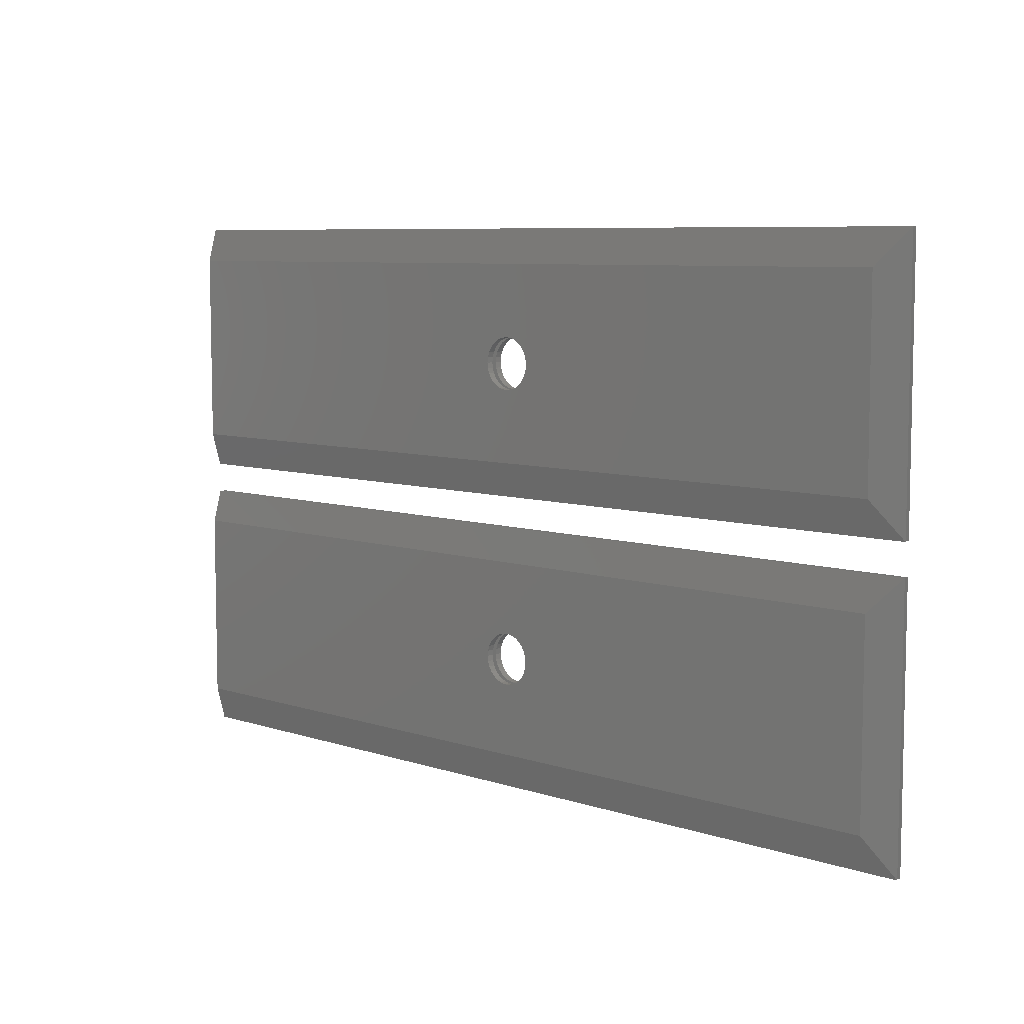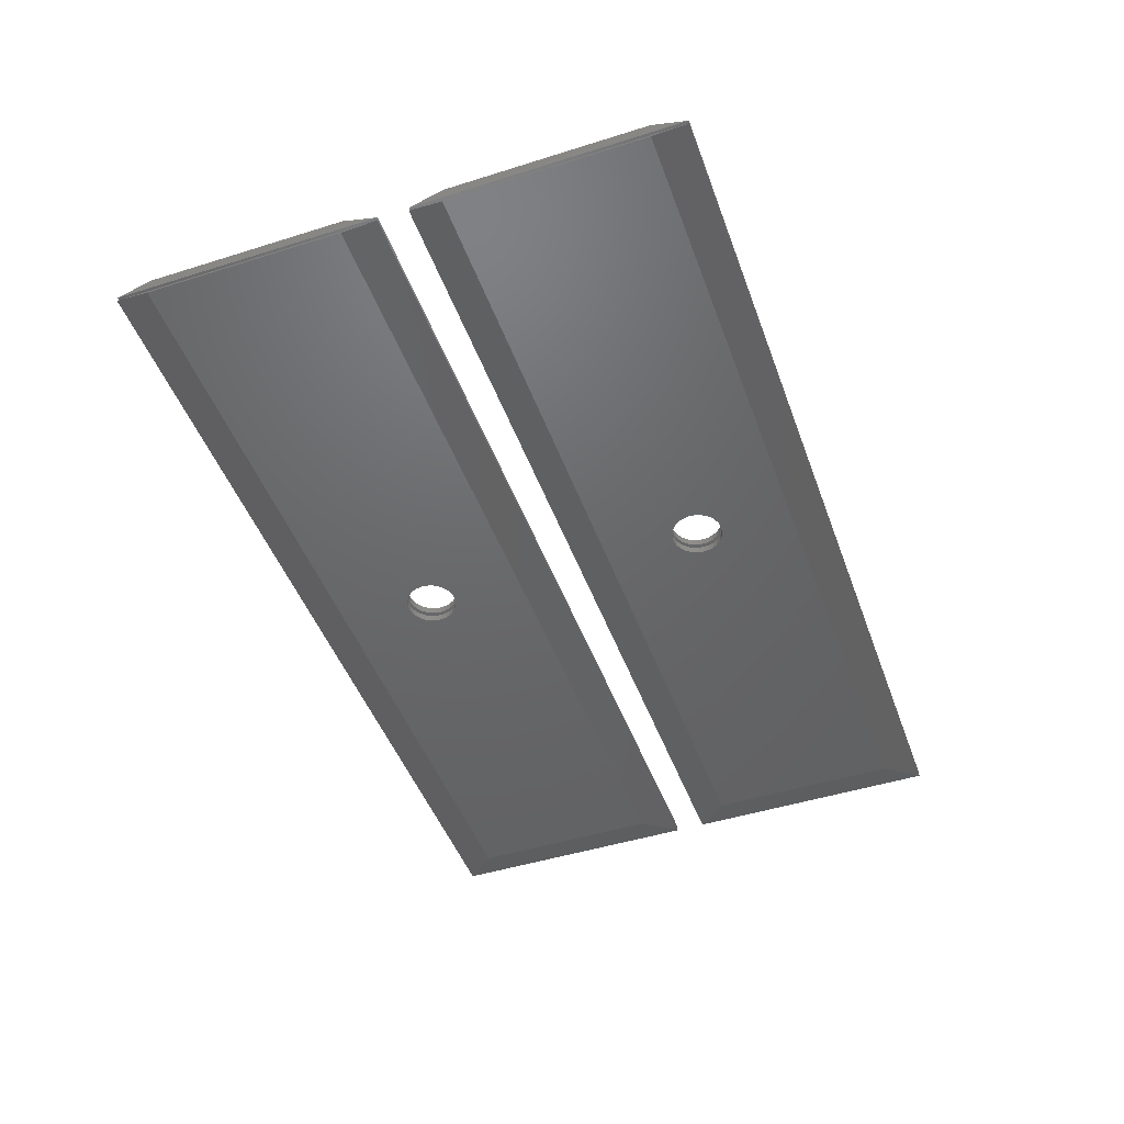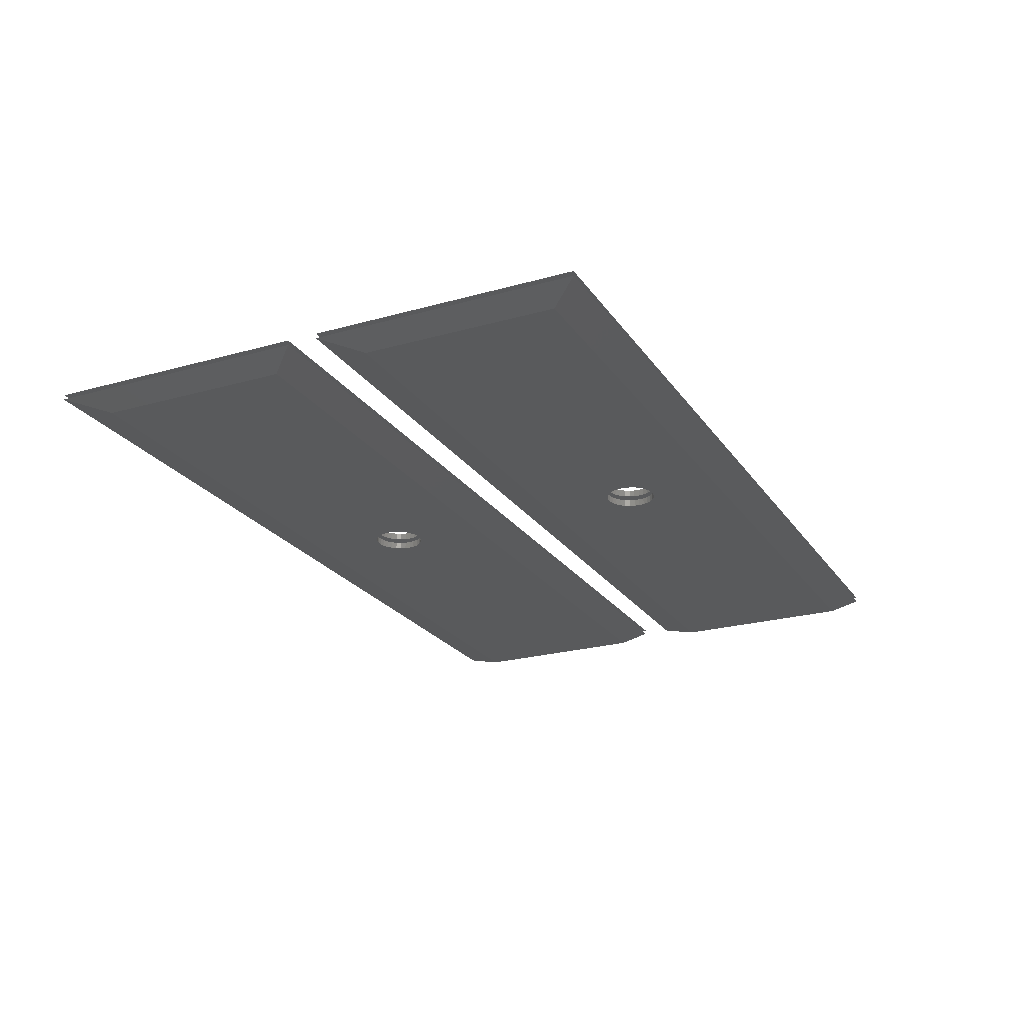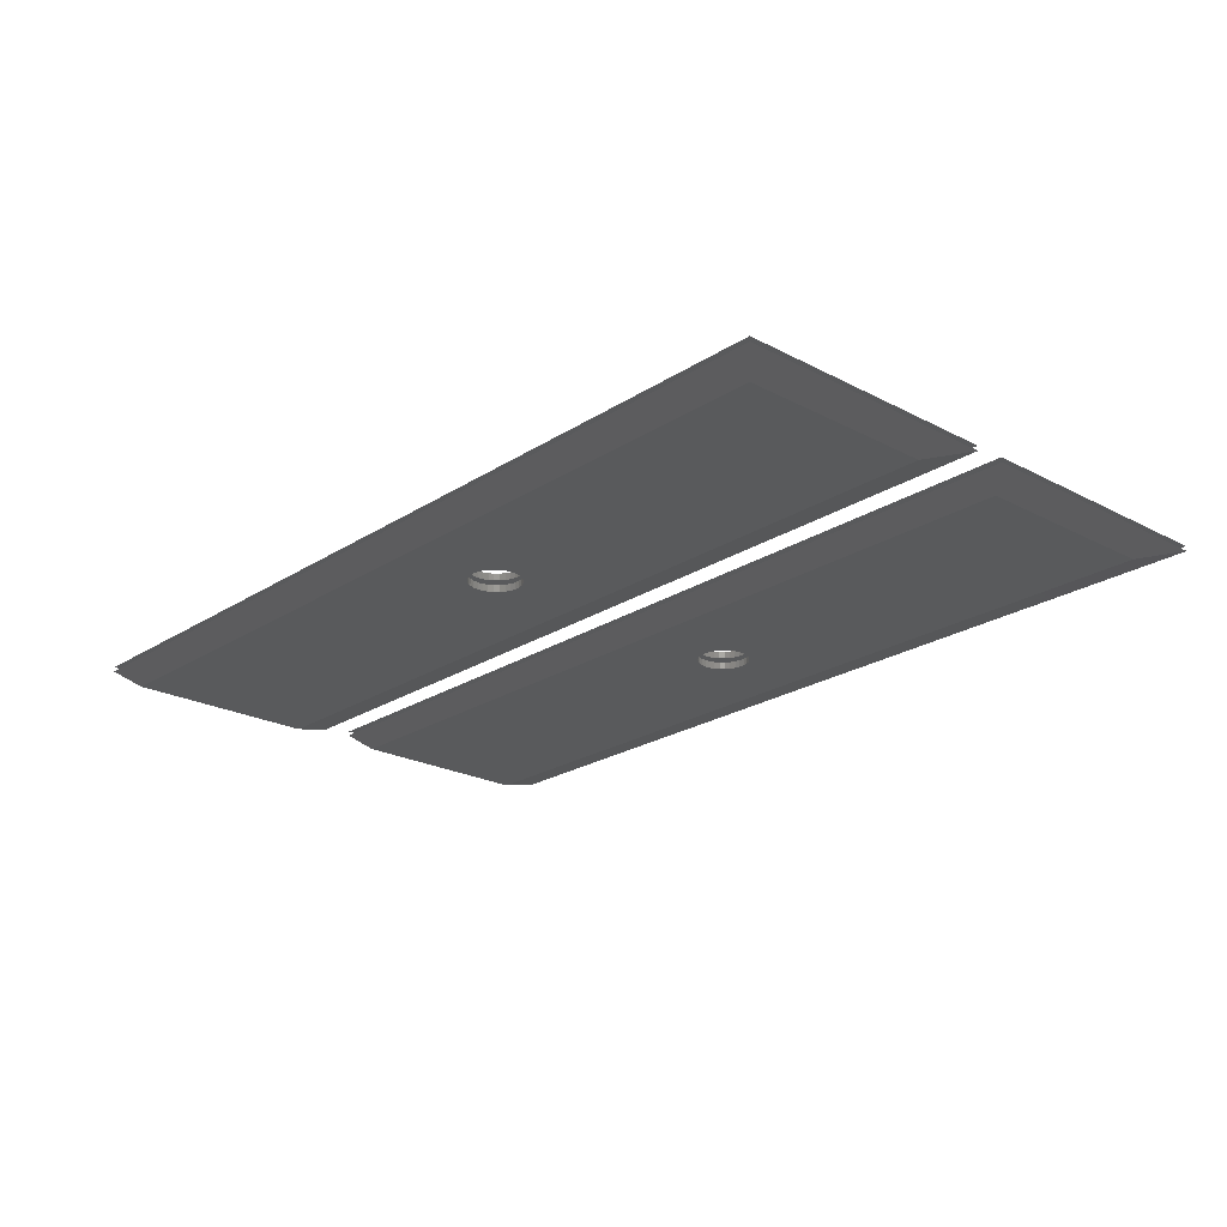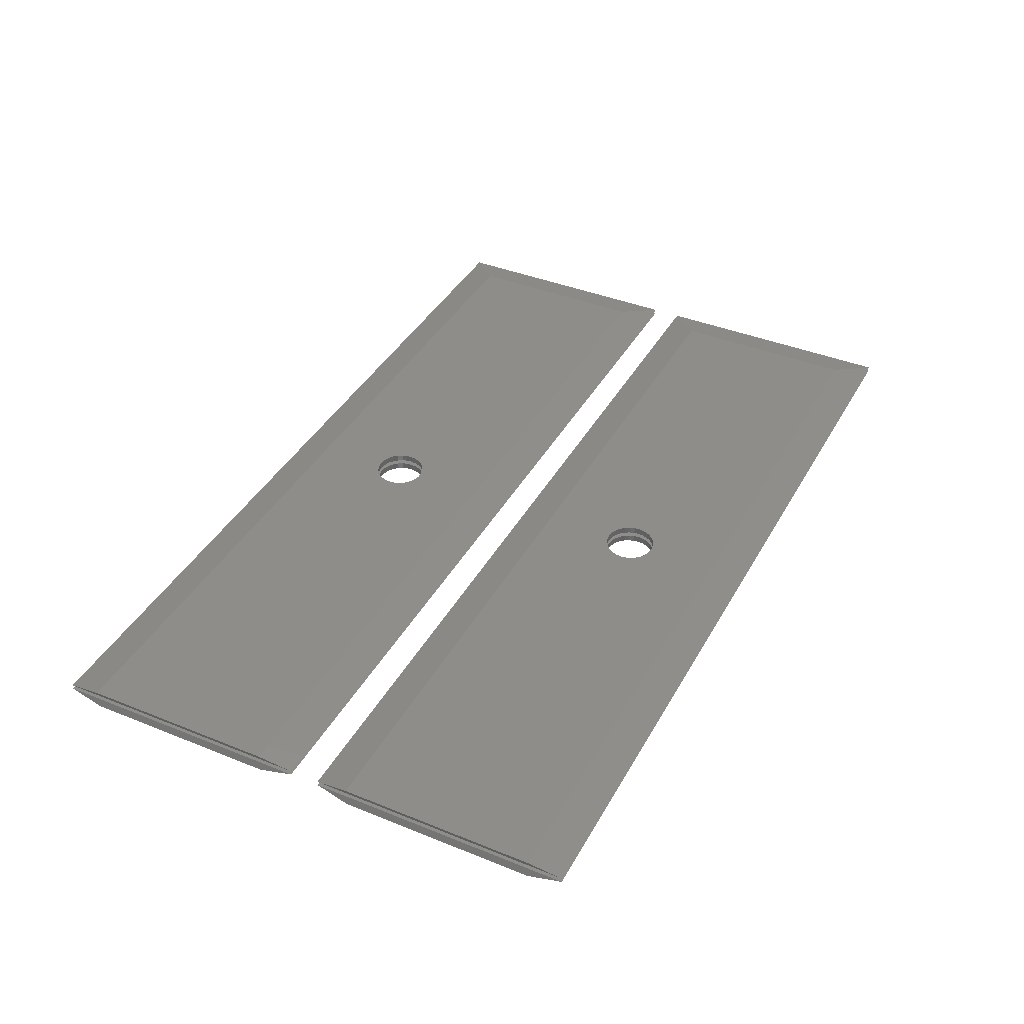
<metadata>
{"format":"stl","ext":"stl","renderer":"f3d","projection":"perspective","resolution":1024,"background":"white","views":[{"elev":7.4,"azim":43.2,"up":"+Y"},{"elev":-47.2,"azim":-70.4,"up":"+Z"},{"elev":-23.2,"azim":115.6,"up":"+Z"},{"elev":-22.6,"azim":47.8,"up":"+Z"},{"elev":39.9,"azim":-63.4,"up":"+Z"}]}
</metadata>
<code>
# stl→obj: 272 verts, 544 faces
v 1.046 20.8 0.4
v 75.8 20.8 0.4
v 40.2 14.68 0.4
v 75.78 4.2 0.4
v 42.17 12.49 0.4
v 1.033 4.2 0.4
v 39.74 10.3 0.4
v 39.29 14.58 0.4
v 42.12 12.95 0.4
v 42.12 12.03 0.4
v 41.98 13.39 0.4
v 41.75 13.78 0.4
v 41.44 14.13 0.4
v 41.07 14.4 0.4
v 40.65 14.58 0.4
v 39.74 14.68 0.4
v 38.87 14.4 0.4
v 38.5 14.13 0.4
v 38.19 13.78 0.4
v 37.96 13.39 0.4
v 37.82 12.95 0.4
v 37.77 12.49 0.4
v 37.82 12.03 0.4
v 37.96 11.6 0.4
v 38.19 11.2 0.4
v 38.5 10.86 0.4
v 38.87 10.59 0.4
v 39.29 10.4 0.4
v 40.2 10.3 0.4
v 40.65 10.4 0.4
v 41.07 10.59 0.4
v 41.44 10.86 0.4
v 41.75 11.2 0.4
v 41.98 11.6 0.4
v 1.299 23.7 1
v 78.7 23.7 1
v 78.68 1.3 1
v 1.281 1.3 1
v 40.65 14.58 1
v 42.17 12.49 1
v 39.29 10.4 1
v 39.29 14.58 1
v 42.12 12.95 1
v 42.12 12.03 1
v 41.98 13.39 1
v 41.75 13.78 1
v 41.44 14.13 1
v 41.07 14.4 1
v 40.2 14.68 1
v 39.74 14.68 1
v 38.87 14.4 1
v 38.5 14.13 1
v 38.19 13.78 1
v 37.96 13.39 1
v 37.82 12.95 1
v 37.77 12.49 1
v 37.82 12.03 1
v 37.96 11.6 1
v 38.19 11.2 1
v 38.5 10.86 1
v 38.87 10.59 1
v 39.74 10.3 1
v 40.2 10.3 1
v 40.65 10.4 1
v 41.07 10.59 1
v 41.44 10.86 1
v 41.75 11.2 1
v 41.98 11.6 1
v 1.299 23.7 1.4
v 78.7 23.7 1.4
v 40.65 14.58 1.4
v 78.68 1.3 1.4
v 42.17 12.49 1.4
v 1.281 1.3 1.4
v 39.29 10.4 1.4
v 39.29 14.58 1.4
v 42.12 12.95 1.4
v 42.12 12.03 1.4
v 41.98 13.39 1.4
v 41.75 13.78 1.4
v 41.44 14.13 1.4
v 41.07 14.4 1.4
v 40.2 14.68 1.4
v 39.74 14.68 1.4
v 38.87 14.4 1.4
v 38.5 14.13 1.4
v 38.19 13.78 1.4
v 37.96 13.39 1.4
v 37.82 12.95 1.4
v 37.77 12.49 1.4
v 37.82 12.03 1.4
v 37.96 11.6 1.4
v 38.19 11.2 1.4
v 38.5 10.86 1.4
v 38.87 10.59 1.4
v 39.74 10.3 1.4
v 40.2 10.3 1.4
v 40.65 10.4 1.4
v 41.07 10.59 1.4
v 41.44 10.86 1.4
v 41.75 11.2 1.4
v 41.98 11.6 1.4
v 1.046 20.8 2
v 75.8 20.8 2
v 75.78 4.2 2
v 1.033 4.2 2
v 40.2 14.68 2
v 42.17 12.49 2
v 39.74 10.3 2
v 39.29 14.58 2
v 42.12 12.95 2
v 42.12 12.03 2
v 41.98 13.39 2
v 41.75 13.78 2
v 41.44 14.13 2
v 41.07 14.4 2
v 40.65 14.58 2
v 39.74 14.68 2
v 38.87 14.4 2
v 38.5 14.13 2
v 38.19 13.78 2
v 37.96 13.39 2
v 37.82 12.95 2
v 37.77 12.49 2
v 37.82 12.03 2
v 37.96 11.6 2
v 38.19 11.2 2
v 38.5 10.86 2
v 38.87 10.59 2
v 39.29 10.4 2
v 40.2 10.3 2
v 40.65 10.4 2
v 41.07 10.59 2
v 41.44 10.86 2
v 41.75 11.2 2
v 41.98 11.6 2
v 75.8 29.2 0.4
v 1.046 29.2 0.4
v 39.76 35.35 0.4
v 1.033 45.8 0.4
v 39.31 39.63 0.4
v 75.78 45.8 0.4
v 40.22 39.72 0.4
v 42.19 37.54 0.4
v 42.14 37.08 0.4
v 42.14 37.99 0.4
v 42 38.43 0.4
v 41.77 38.83 0.4
v 41.46 39.17 0.4
v 41.09 39.44 0.4
v 40.67 39.63 0.4
v 39.76 39.72 0.4
v 38.89 39.44 0.4
v 38.52 39.17 0.4
v 38.21 38.83 0.4
v 37.98 38.43 0.4
v 37.84 37.99 0.4
v 37.79 37.54 0.4
v 37.84 37.08 0.4
v 37.98 36.64 0.4
v 38.21 36.24 0.4
v 38.52 35.9 0.4
v 38.89 35.63 0.4
v 39.31 35.44 0.4
v 40.22 35.35 0.4
v 40.67 35.44 0.4
v 41.09 35.63 0.4
v 41.46 35.9 0.4
v 41.77 36.24 0.4
v 42 36.64 0.4
v 78.7 26.3 1
v 1.299 26.3 1
v 1.281 48.7 1
v 78.68 48.7 1
v 39.31 35.44 1
v 39.31 39.63 1
v 40.67 39.63 1
v 42.19 37.54 1
v 42.14 37.08 1
v 42.14 37.99 1
v 42 38.43 1
v 41.77 38.83 1
v 41.46 39.17 1
v 41.09 39.44 1
v 40.22 39.72 1
v 39.76 39.72 1
v 38.89 39.44 1
v 38.52 39.17 1
v 38.21 38.83 1
v 37.98 38.43 1
v 37.84 37.99 1
v 37.79 37.54 1
v 37.84 37.08 1
v 37.98 36.64 1
v 38.21 36.24 1
v 38.52 35.9 1
v 38.89 35.63 1
v 39.76 35.35 1
v 40.22 35.35 1
v 40.67 35.44 1
v 41.09 35.63 1
v 41.46 35.9 1
v 41.77 36.24 1
v 42 36.64 1
v 78.7 26.3 1.4
v 1.299 26.3 1.4
v 39.31 35.44 1.4
v 1.281 48.7 1.4
v 39.31 39.63 1.4
v 78.68 48.7 1.4
v 40.67 39.63 1.4
v 42.19 37.54 1.4
v 42.14 37.08 1.4
v 42.14 37.99 1.4
v 42 38.43 1.4
v 41.77 38.83 1.4
v 41.46 39.17 1.4
v 41.09 39.44 1.4
v 40.22 39.72 1.4
v 39.76 39.72 1.4
v 38.89 39.44 1.4
v 38.52 39.17 1.4
v 38.21 38.83 1.4
v 37.98 38.43 1.4
v 37.84 37.99 1.4
v 37.79 37.54 1.4
v 37.84 37.08 1.4
v 37.98 36.64 1.4
v 38.21 36.24 1.4
v 38.52 35.9 1.4
v 38.89 35.63 1.4
v 39.76 35.35 1.4
v 40.22 35.35 1.4
v 40.67 35.44 1.4
v 41.09 35.63 1.4
v 41.46 35.9 1.4
v 41.77 36.24 1.4
v 42 36.64 1.4
v 75.8 29.2 2
v 1.046 29.2 2
v 1.033 45.8 2
v 75.78 45.8 2
v 39.76 35.35 2
v 39.31 39.63 2
v 40.22 39.72 2
v 42.19 37.54 2
v 42.14 37.08 2
v 42.14 37.99 2
v 42 38.43 2
v 41.77 38.83 2
v 41.46 39.17 2
v 41.09 39.44 2
v 40.67 39.63 2
v 39.76 39.72 2
v 38.89 39.44 2
v 38.52 39.17 2
v 38.21 38.83 2
v 37.98 38.43 2
v 37.84 37.99 2
v 37.79 37.54 2
v 37.84 37.08 2
v 37.98 36.64 2
v 38.21 36.24 2
v 38.52 35.9 2
v 38.89 35.63 2
v 39.31 35.44 2
v 40.22 35.35 2
v 40.67 35.44 2
v 41.09 35.63 2
v 41.46 35.9 2
v 41.77 36.24 2
v 42 36.64 2
f 1 2 3
f 2 4 5
f 4 6 7
f 6 1 8
f 5 9 2
f 5 4 10
f 9 11 2
f 11 12 2
f 12 13 2
f 13 14 2
f 14 15 2
f 15 3 2
f 3 16 1
f 16 8 1
f 8 17 6
f 17 18 6
f 18 19 6
f 19 20 6
f 20 21 6
f 21 22 6
f 22 23 6
f 23 24 6
f 24 25 6
f 25 26 6
f 26 27 6
f 27 28 6
f 28 7 6
f 7 29 4
f 29 30 4
f 30 31 4
f 31 32 4
f 32 33 4
f 33 34 4
f 34 10 4
f 2 1 35
f 36 2 35
f 4 2 36
f 37 4 36
f 6 4 37
f 38 6 37
f 1 6 38
f 35 1 38
f 35 39 36
f 36 40 37
f 37 41 38
f 38 42 35
f 40 36 43
f 40 44 37
f 43 36 45
f 45 36 46
f 46 36 47
f 47 36 48
f 48 36 39
f 39 35 49
f 49 35 50
f 50 35 42
f 42 38 51
f 51 38 52
f 52 38 53
f 53 38 54
f 54 38 55
f 55 38 56
f 56 38 57
f 57 38 58
f 58 38 59
f 59 38 60
f 60 38 61
f 61 38 41
f 41 37 62
f 62 37 63
f 63 37 64
f 64 37 65
f 65 37 66
f 66 37 67
f 67 37 68
f 68 37 44
f 5 40 9
f 9 40 43
f 9 43 11
f 11 43 45
f 11 45 12
f 12 45 46
f 12 46 13
f 13 46 47
f 13 47 14
f 14 47 48
f 14 48 15
f 15 48 39
f 15 39 3
f 3 39 49
f 3 49 16
f 16 49 50
f 16 50 8
f 8 50 42
f 8 42 17
f 17 42 51
f 17 51 18
f 18 51 52
f 18 52 19
f 19 52 53
f 19 53 20
f 20 53 54
f 20 54 21
f 21 54 55
f 21 55 22
f 22 55 56
f 22 56 23
f 23 56 57
f 23 57 24
f 24 57 58
f 24 58 25
f 25 58 59
f 25 59 26
f 26 59 60
f 26 60 27
f 27 60 61
f 27 61 28
f 28 61 41
f 28 41 7
f 7 41 62
f 7 62 29
f 29 62 63
f 29 63 30
f 30 63 64
f 30 64 31
f 31 64 65
f 31 65 32
f 32 65 66
f 32 66 33
f 33 66 67
f 33 67 34
f 34 67 68
f 34 68 10
f 10 68 44
f 10 44 5
f 5 44 40
f 69 70 71
f 70 72 73
f 72 74 75
f 74 69 76
f 73 77 70
f 73 72 78
f 77 79 70
f 79 80 70
f 80 81 70
f 81 82 70
f 82 71 70
f 71 83 69
f 83 84 69
f 84 76 69
f 76 85 74
f 85 86 74
f 86 87 74
f 87 88 74
f 88 89 74
f 89 90 74
f 90 91 74
f 91 92 74
f 92 93 74
f 93 94 74
f 94 95 74
f 95 75 74
f 75 96 72
f 96 97 72
f 97 98 72
f 98 99 72
f 99 100 72
f 100 101 72
f 101 102 72
f 102 78 72
f 70 69 103
f 104 70 103
f 72 70 104
f 105 72 104
f 74 72 105
f 106 74 105
f 69 74 106
f 103 69 106
f 103 107 104
f 104 108 105
f 105 109 106
f 106 110 103
f 108 104 111
f 108 112 105
f 111 104 113
f 113 104 114
f 114 104 115
f 115 104 116
f 116 104 117
f 117 104 107
f 107 103 118
f 118 103 110
f 110 106 119
f 119 106 120
f 120 106 121
f 121 106 122
f 122 106 123
f 123 106 124
f 124 106 125
f 125 106 126
f 126 106 127
f 127 106 128
f 128 106 129
f 129 106 130
f 130 106 109
f 109 105 131
f 131 105 132
f 132 105 133
f 133 105 134
f 134 105 135
f 135 105 136
f 136 105 112
f 73 108 77
f 77 108 111
f 77 111 79
f 79 111 113
f 79 113 80
f 80 113 114
f 80 114 81
f 81 114 115
f 81 115 82
f 82 115 116
f 82 116 71
f 71 116 117
f 71 117 83
f 83 117 107
f 83 107 84
f 84 107 118
f 84 118 76
f 76 118 110
f 76 110 85
f 85 110 119
f 85 119 86
f 86 119 120
f 86 120 87
f 87 120 121
f 87 121 88
f 88 121 122
f 88 122 89
f 89 122 123
f 89 123 90
f 90 123 124
f 90 124 91
f 91 124 125
f 91 125 92
f 92 125 126
f 92 126 93
f 93 126 127
f 93 127 94
f 94 127 128
f 94 128 95
f 95 128 129
f 95 129 75
f 75 129 130
f 75 130 96
f 96 130 109
f 96 109 97
f 97 109 131
f 97 131 98
f 98 131 132
f 98 132 99
f 99 132 133
f 99 133 100
f 100 133 134
f 100 134 101
f 101 134 135
f 101 135 102
f 102 135 136
f 102 136 78
f 78 136 112
f 78 112 73
f 73 112 108
f 137 138 139
f 138 140 141
f 140 142 143
f 142 137 144
f 144 137 145
f 144 146 142
f 146 147 142
f 147 148 142
f 148 149 142
f 149 150 142
f 150 151 142
f 151 143 142
f 143 152 140
f 152 141 140
f 141 153 138
f 153 154 138
f 154 155 138
f 155 156 138
f 156 157 138
f 157 158 138
f 158 159 138
f 159 160 138
f 160 161 138
f 161 162 138
f 162 163 138
f 163 164 138
f 164 139 138
f 139 165 137
f 165 166 137
f 166 167 137
f 167 168 137
f 168 169 137
f 169 170 137
f 170 145 137
f 138 137 171
f 172 138 171
f 140 138 172
f 173 140 172
f 142 140 173
f 174 142 173
f 137 142 174
f 171 137 174
f 171 175 172
f 172 176 173
f 173 177 174
f 174 178 171
f 178 179 171
f 178 174 180
f 180 174 181
f 181 174 182
f 182 174 183
f 183 174 184
f 184 174 177
f 177 173 185
f 185 173 186
f 186 173 176
f 176 172 187
f 187 172 188
f 188 172 189
f 189 172 190
f 190 172 191
f 191 172 192
f 192 172 193
f 193 172 194
f 194 172 195
f 195 172 196
f 196 172 197
f 197 172 175
f 175 171 198
f 198 171 199
f 199 171 200
f 200 171 201
f 201 171 202
f 202 171 203
f 203 171 204
f 204 171 179
f 144 178 146
f 146 178 180
f 146 180 147
f 147 180 181
f 147 181 148
f 148 181 182
f 148 182 149
f 149 182 183
f 149 183 150
f 150 183 184
f 150 184 151
f 151 184 177
f 151 177 143
f 143 177 185
f 143 185 152
f 152 185 186
f 152 186 141
f 141 186 176
f 141 176 153
f 153 176 187
f 153 187 154
f 154 187 188
f 154 188 155
f 155 188 189
f 155 189 156
f 156 189 190
f 156 190 157
f 157 190 191
f 157 191 158
f 158 191 192
f 158 192 159
f 159 192 193
f 159 193 160
f 160 193 194
f 160 194 161
f 161 194 195
f 161 195 162
f 162 195 196
f 162 196 163
f 163 196 197
f 163 197 164
f 164 197 175
f 164 175 139
f 139 175 198
f 139 198 165
f 165 198 199
f 165 199 166
f 166 199 200
f 166 200 167
f 167 200 201
f 167 201 168
f 168 201 202
f 168 202 169
f 169 202 203
f 169 203 170
f 170 203 204
f 170 204 145
f 145 204 179
f 145 179 144
f 144 179 178
f 205 206 207
f 206 208 209
f 208 210 211
f 210 205 212
f 212 205 213
f 212 214 210
f 214 215 210
f 215 216 210
f 216 217 210
f 217 218 210
f 218 211 210
f 211 219 208
f 219 220 208
f 220 209 208
f 209 221 206
f 221 222 206
f 222 223 206
f 223 224 206
f 224 225 206
f 225 226 206
f 226 227 206
f 227 228 206
f 228 229 206
f 229 230 206
f 230 231 206
f 231 207 206
f 207 232 205
f 232 233 205
f 233 234 205
f 234 235 205
f 235 236 205
f 236 237 205
f 237 238 205
f 238 213 205
f 206 205 239
f 240 206 239
f 208 206 240
f 241 208 240
f 210 208 241
f 242 210 241
f 205 210 242
f 239 205 242
f 239 243 240
f 240 244 241
f 241 245 242
f 242 246 239
f 246 247 239
f 246 242 248
f 248 242 249
f 249 242 250
f 250 242 251
f 251 242 252
f 252 242 253
f 253 242 245
f 245 241 254
f 254 241 244
f 244 240 255
f 255 240 256
f 256 240 257
f 257 240 258
f 258 240 259
f 259 240 260
f 260 240 261
f 261 240 262
f 262 240 263
f 263 240 264
f 264 240 265
f 265 240 266
f 266 240 243
f 243 239 267
f 267 239 268
f 268 239 269
f 269 239 270
f 270 239 271
f 271 239 272
f 272 239 247
f 212 246 214
f 214 246 248
f 214 248 215
f 215 248 249
f 215 249 216
f 216 249 250
f 216 250 217
f 217 250 251
f 217 251 218
f 218 251 252
f 218 252 211
f 211 252 253
f 211 253 219
f 219 253 245
f 219 245 220
f 220 245 254
f 220 254 209
f 209 254 244
f 209 244 221
f 221 244 255
f 221 255 222
f 222 255 256
f 222 256 223
f 223 256 257
f 223 257 224
f 224 257 258
f 224 258 225
f 225 258 259
f 225 259 226
f 226 259 260
f 226 260 227
f 227 260 261
f 227 261 228
f 228 261 262
f 228 262 229
f 229 262 263
f 229 263 230
f 230 263 264
f 230 264 231
f 231 264 265
f 231 265 207
f 207 265 266
f 207 266 232
f 232 266 243
f 232 243 233
f 233 243 267
f 233 267 234
f 234 267 268
f 234 268 235
f 235 268 269
f 235 269 236
f 236 269 270
f 236 270 237
f 237 270 271
f 237 271 238
f 238 271 272
f 238 272 213
f 213 272 247
f 213 247 212
f 212 247 246

</code>
